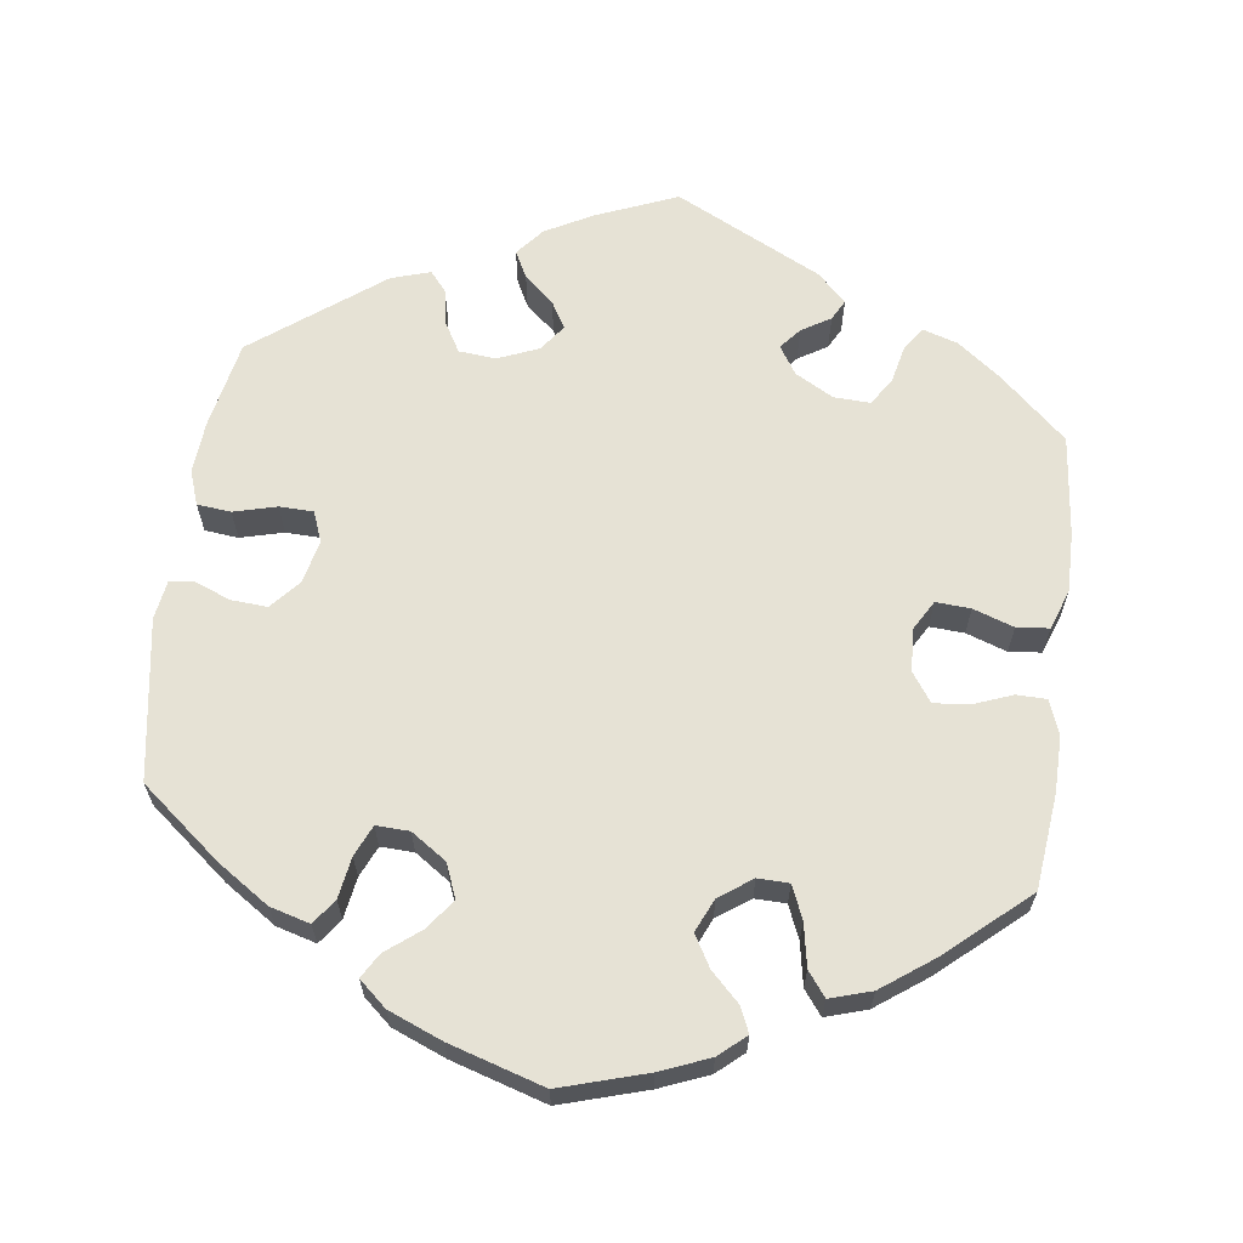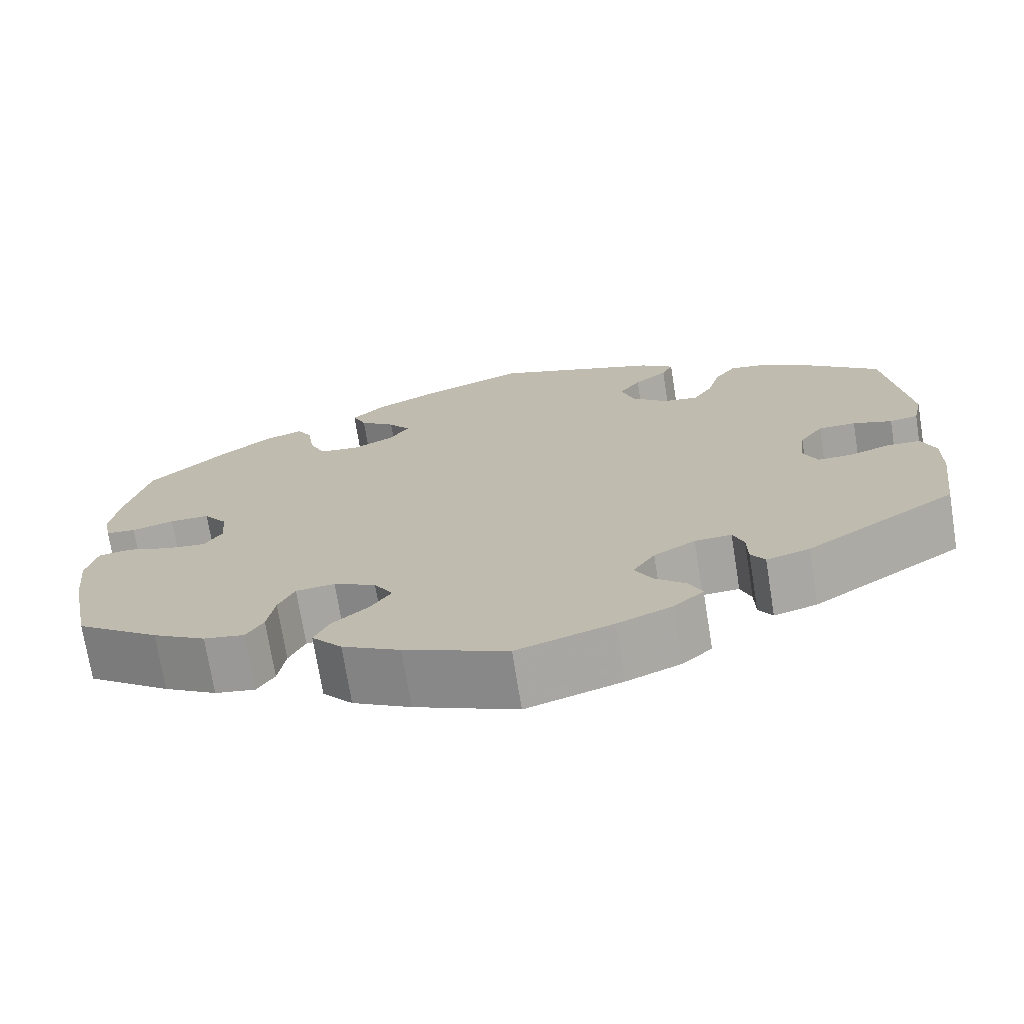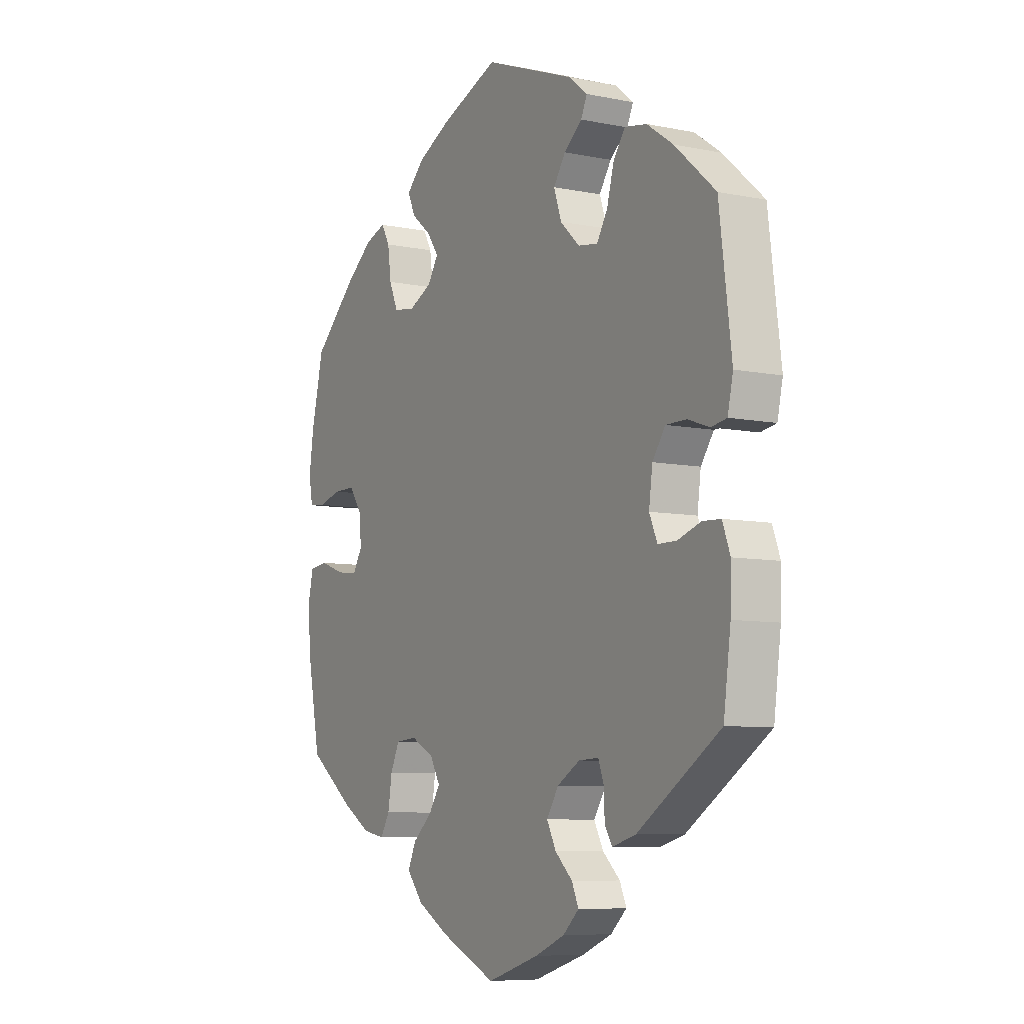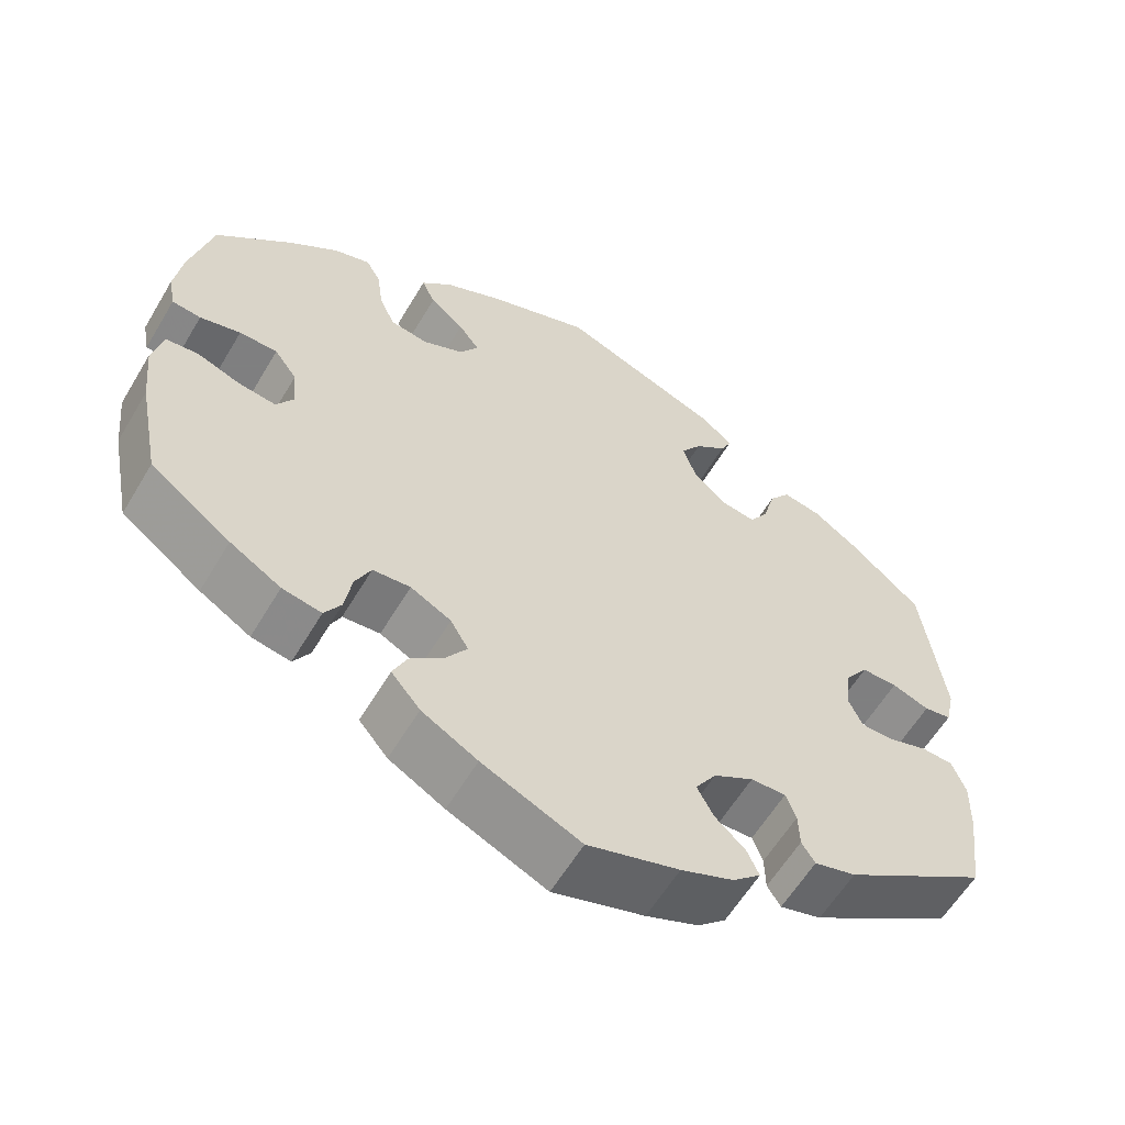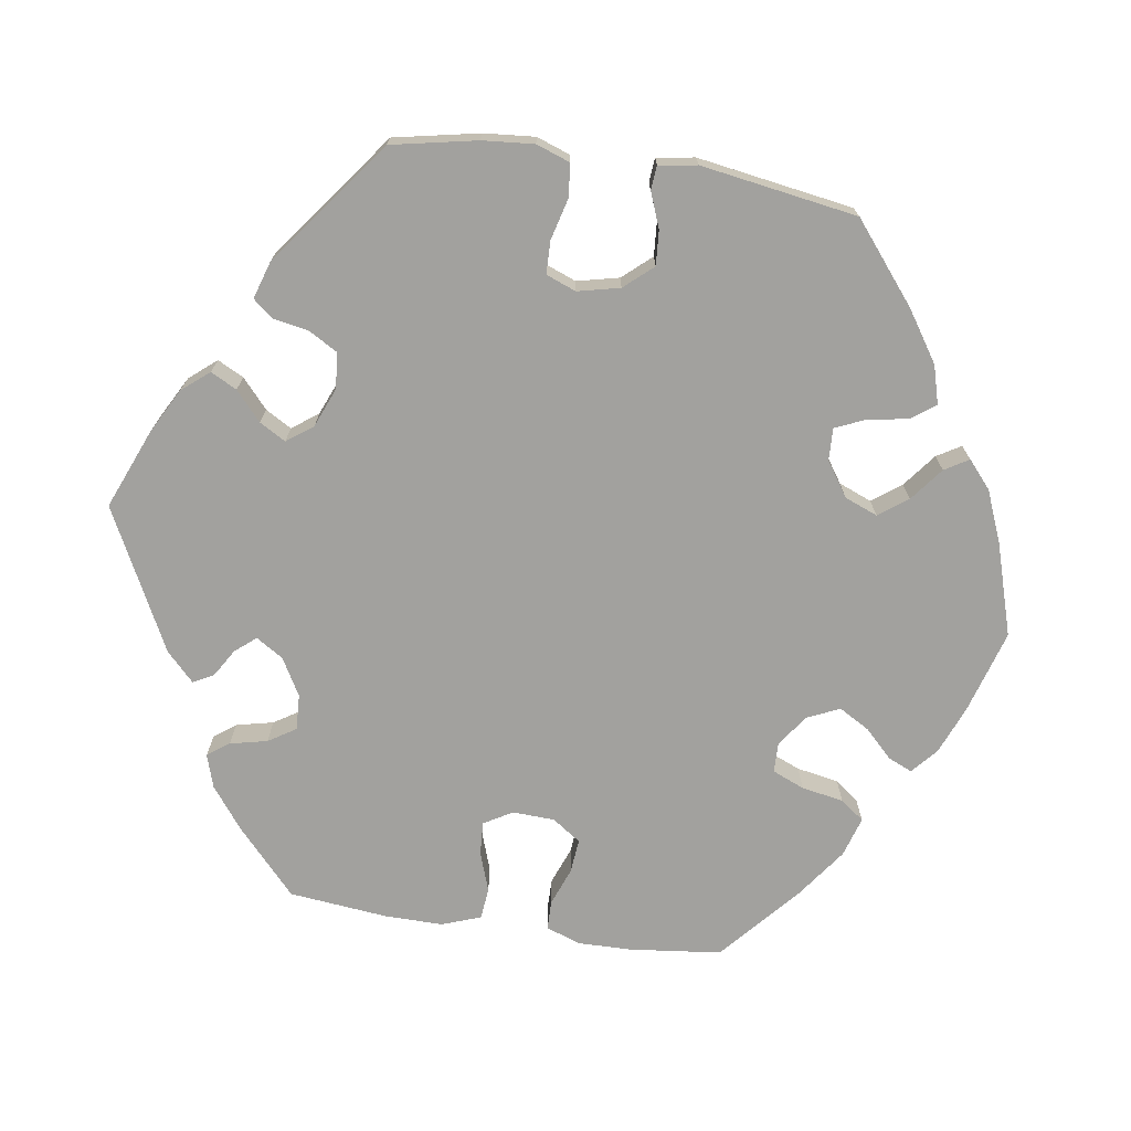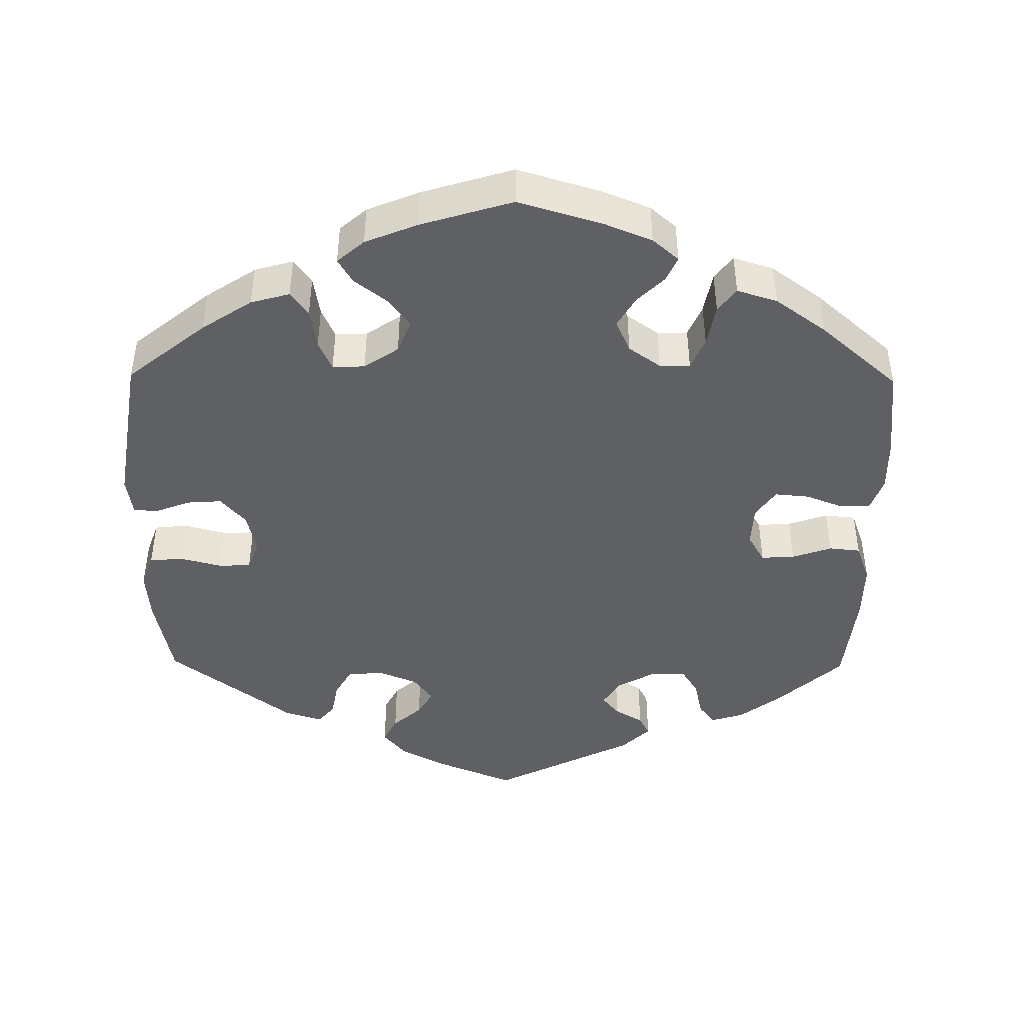
<metadata>
{"format":"obj","ext":"obj","renderer":"f3d","projection":"perspective","resolution":1024,"background":"white","views":[{"elev":63.9,"azim":67.4,"up":"+Y"},{"elev":-72.5,"azim":-170.9,"up":"+Z"},{"elev":-7.7,"azim":-119.8,"up":"+Z"},{"elev":-59.9,"azim":149.3,"up":"+Z"},{"elev":-72.1,"azim":-38.6,"up":"+Y"},{"elev":-44.3,"azim":59.3,"up":"+Y"}]}
</metadata>
<code>
v 0.234 0.07 0.32
v 0.169 0.07 -0.323
v 0.566 0.07 0.074
v 0.158 0.07 0.383
v 0.172 0.07 -0.402
v 0.529 0.07 0.07
v -0.282 0.07 -0.419
v 0.537 0.07 -0.31
v 0.537 0.07 0.31
v 0.561 0.07 -0.025
v -0.227 0.07 0.313
v 0.269 0.07 -0.3
v -0.206 0.07 0.541
v -0.338 0.07 0.44
v -0.223 0.07 -0.34
v -0.469 0.07 0.052
v 0.185 0.07 0.42
v 0.131 0.07 0.57
v -0.387 0.07 0.431
v 0 0.07 -0.62
v 0.565 0.07 0.192
v 0 0.07 0.62
v 0.216 0.07 -0.44
v 0.303 0.07 0.373
v 0.289 0.07 -0.343
v -0.184 0.07 -0.555
v -0.166 0.07 0.404
v 0.434 0.07 -0.386
v -0.537 0.07 -0.31
v -0.423 0.07 0.052
v -0.248 0.07 0.507
v 0.146 0.07 -0.363
v 0.464 0.07 -0.04
v 0.126 0.07 -0.564
v -0.446 0.07 0.39
v -0.145 0.07 -0.412
v -0.268 0.07 -0.338
v 0.197 0.07 -0.524
v -0.446 0.07 -0.089
v 0.574 0.07 -0.082
v 0.369 0.07 -0.425
v -0.299 0.07 -0.446
v 0.283 0.07 0.327
v 0.298 0.07 -0.399
v 0.246 0.07 0.494
v -0.117 0.07 -0.583
v 0.221 0.07 -0.296
v -0.404 0.07 -0.089
v 0.234 0.07 -0.48
v -0.553 0.07 -0.191
v 0.575 0.07 0.121
v -0.193 0.07 0.444
v -0.166 0.07 -0.452
v 0.439 0.07 0.401
v -0.517 0.07 0.035
v -0.205 0.07 -0.488
v -0.295 0.07 0.345
v -0.497 0.07 -0.072
v 0.394 0.07 -0.01
v 0.33 0.07 0.465
v 0.416 0.07 -0.046
v -0.352 0.07 -0.431
v -0.555 0.07 -0.12
v -0.564 0.07 0.095
v 0.399 0.07 0.044
v 0.477 0.07 0.084
v -0.172 0.07 -0.37
v -0.234 0.07 0.477
v 0.319 0.07 -0.434
v -0.183 0.07 0.354
v -0.271 0.07 0.306
v -0.311 0.07 0.403
v 0.565 0.07 -0.168
v 0.428 0.07 0.084
v -0.386 0.07 -0.048
v -0.281 0.07 -0.373
v 0.206 0.07 0.533
v -0.394 0.07 0.011
v -0.22 0.07 -0.522
v 0.52 0.07 -0.02
v 0.311 0.07 0.431
v 0.229 0.07 0.456
v 0.377 0.07 0.449
v 0.182 0.07 0.345
v -0.552 0.07 0.041
v -0.538 0.07 -0.074
v -0.537 0.07 0.31
v 0.234 -0 0.32
v 0.169 -0 -0.323
v 0.566 -0 0.074
v 0.158 -0 0.383
v 0.172 -0 -0.402
v 0.529 -0 0.07
v -0.282 -0 -0.419
v 0.537 -0 -0.31
v 0.537 -0 0.31
v 0.561 -0 -0.025
v -0.227 -0 0.313
v 0.269 -0 -0.3
v -0.206 -0 0.541
v -0.338 -0 0.44
v -0.223 -0 -0.34
v -0.469 -0 0.052
v 0.185 -0 0.42
v 0.131 -0 0.57
v -0.387 -0 0.431
v 0 -0 -0.62
v 0.565 -0 0.192
v 0 -0 0.62
v 0.216 -0 -0.44
v 0.303 -0 0.373
v 0.289 -0 -0.343
v -0.184 -0 -0.555
v -0.166 -0 0.404
v 0.434 -0 -0.386
v -0.537 -0 -0.31
v -0.423 -0 0.052
v -0.248 -0 0.507
v 0.146 -0 -0.363
v 0.464 -0 -0.04
v 0.126 -0 -0.564
v -0.446 -0 0.39
v -0.145 -0 -0.412
v -0.268 -0 -0.338
v 0.197 -0 -0.524
v -0.446 -0 -0.089
v 0.574 -0 -0.082
v 0.369 -0 -0.425
v -0.299 -0 -0.446
v 0.283 -0 0.327
v 0.298 -0 -0.399
v 0.246 -0 0.494
v -0.117 -0 -0.583
v 0.221 -0 -0.296
v -0.404 -0 -0.089
v 0.234 -0 -0.48
v -0.553 -0 -0.191
v 0.575 -0 0.121
v -0.193 -0 0.444
v -0.166 -0 -0.452
v 0.439 -0 0.401
v -0.517 -0 0.035
v -0.205 -0 -0.488
v -0.295 -0 0.345
v -0.497 -0 -0.072
v 0.394 -0 -0.01
v 0.33 -0 0.465
v 0.416 -0 -0.046
v -0.352 -0 -0.431
v -0.555 -0 -0.12
v -0.564 -0 0.095
v 0.399 -0 0.044
v 0.477 -0 0.084
v -0.172 -0 -0.37
v -0.234 -0 0.477
v 0.319 -0 -0.434
v -0.183 -0 0.354
v -0.271 -0 0.306
v -0.311 -0 0.403
v 0.565 -0 -0.168
v 0.428 -0 0.084
v -0.386 -0 -0.048
v -0.281 -0 -0.373
v 0.206 -0 0.533
v -0.394 -0 0.011
v -0.22 -0 -0.522
v 0.52 -0 -0.02
v 0.311 -0 0.431
v 0.229 -0 0.456
v 0.377 -0 0.449
v 0.182 -0 0.345
v -0.552 -0 0.041
v -0.538 -0 -0.074
v -0.537 -0 0.31
f 24 81 60 83
f 43 24 83 54
f 77 45 82 17
f 77 17 4
f 18 77 4
f 22 18 4
f 13 22 4 84
f 52 68 31 13
f 27 52 13 84
f 19 14 72 57
f 19 57 71
f 35 19 71
f 87 35 71
f 64 87 71
f 16 55 85 64
f 30 16 64 71
f 78 30 71 11
f 63 86 58 39
f 63 39 48
f 50 63 48
f 29 50 48
f 62 29 48
f 76 7 42 62
f 37 76 62 48
f 15 37 48 75
f 26 79 56 53
f 26 53 36
f 46 26 36
f 20 46 36
f 34 20 36 67
f 5 23 49 38
f 32 5 38 34
f 41 69 44 25
f 41 25 12
f 28 41 12
f 8 28 12
f 73 8 12 47
f 33 80 10 40
f 61 33 40 73
f 51 3 6 66
f 51 66 74
f 21 51 74
f 43 54 9 21
f 70 27 84 1
f 78 11 70 1
f 67 15 75 78
f 32 34 67 78
f 2 32 78 1
f 47 2 1 43
f 61 73 47
f 59 61 47
f 65 59 47 43
f 43 21 74
f 74 65 43
f 170 147 168 111
f 141 170 111 130
f 104 169 132 164
f 91 104 164
f 91 164 105
f 91 105 109
f 171 91 109 100
f 100 118 155 139
f 171 100 139 114
f 144 159 101 106
f 158 144 106
f 158 106 122
f 158 122 174
f 158 174 151
f 151 172 142 103
f 158 151 103 117
f 98 158 117 165
f 126 145 173 150
f 135 126 150
f 135 150 137
f 135 137 116
f 135 116 149
f 149 129 94 163
f 135 149 163 124
f 162 135 124 102
f 140 143 166 113
f 123 140 113
f 123 113 133
f 123 133 107
f 154 123 107 121
f 125 136 110 92
f 121 125 92 119
f 112 131 156 128
f 99 112 128
f 99 128 115
f 99 115 95
f 134 99 95 160
f 127 97 167 120
f 160 127 120 148
f 153 93 90 138
f 161 153 138
f 161 138 108
f 108 96 141 130
f 88 171 114 157
f 88 157 98 165
f 165 162 102 154
f 165 154 121 119
f 88 165 119 89
f 130 88 89 134
f 134 160 148
f 134 148 146
f 130 134 146 152
f 161 108 130
f 130 152 161
f 21 108 138 51
f 51 138 90 3
f 3 90 93 6
f 6 93 153 66
f 66 153 161 74
f 74 161 152 65
f 65 152 146 59
f 59 146 148 61
f 61 148 120 33
f 33 120 167 80
f 80 167 97 10
f 10 97 127 40
f 40 127 160 73
f 73 160 95 8
f 8 95 115 28
f 28 115 128 41
f 41 128 156 69
f 69 156 131 44
f 44 131 112 25
f 25 112 99 12
f 12 99 134 47
f 47 134 89 2
f 2 89 119 32
f 32 119 92 5
f 5 92 110 23
f 23 110 136 49
f 49 136 125 38
f 38 125 121 34
f 34 121 107 20
f 20 107 133 46
f 46 133 113 26
f 26 113 166 79
f 79 166 143 56
f 56 143 140 53
f 53 140 123 36
f 36 123 154 67
f 67 154 102 15
f 15 102 124 37
f 37 124 163 76
f 76 163 94 7
f 7 94 129 42
f 42 129 149 62
f 62 149 116 29
f 29 116 137 50
f 50 137 150 63
f 63 150 173 86
f 86 173 145 58
f 58 145 126 39
f 39 126 135 48
f 48 135 162 75
f 75 162 165 78
f 78 165 117 30
f 30 117 103 16
f 16 103 142 55
f 55 142 172 85
f 85 172 151 64
f 64 151 174 87
f 87 174 122 35
f 35 122 106 19
f 19 106 101 14
f 14 101 159 72
f 72 159 144 57
f 57 144 158 71
f 71 158 98 11
f 11 98 157 70
f 70 157 114 27
f 27 114 139 52
f 52 139 155 68
f 68 155 118 31
f 31 118 100 13
f 13 100 109 22
f 22 109 105 18
f 18 105 164 77
f 77 164 132 45
f 45 132 169 82
f 82 169 104 17
f 17 104 91 4
f 4 91 171 84
f 84 171 88 1
f 1 88 130 43
f 43 130 111 24
f 24 111 168 81
f 81 168 147 60
f 60 147 170 83
f 83 170 141 54
f 54 141 96 9
f 9 96 108 21

</code>
